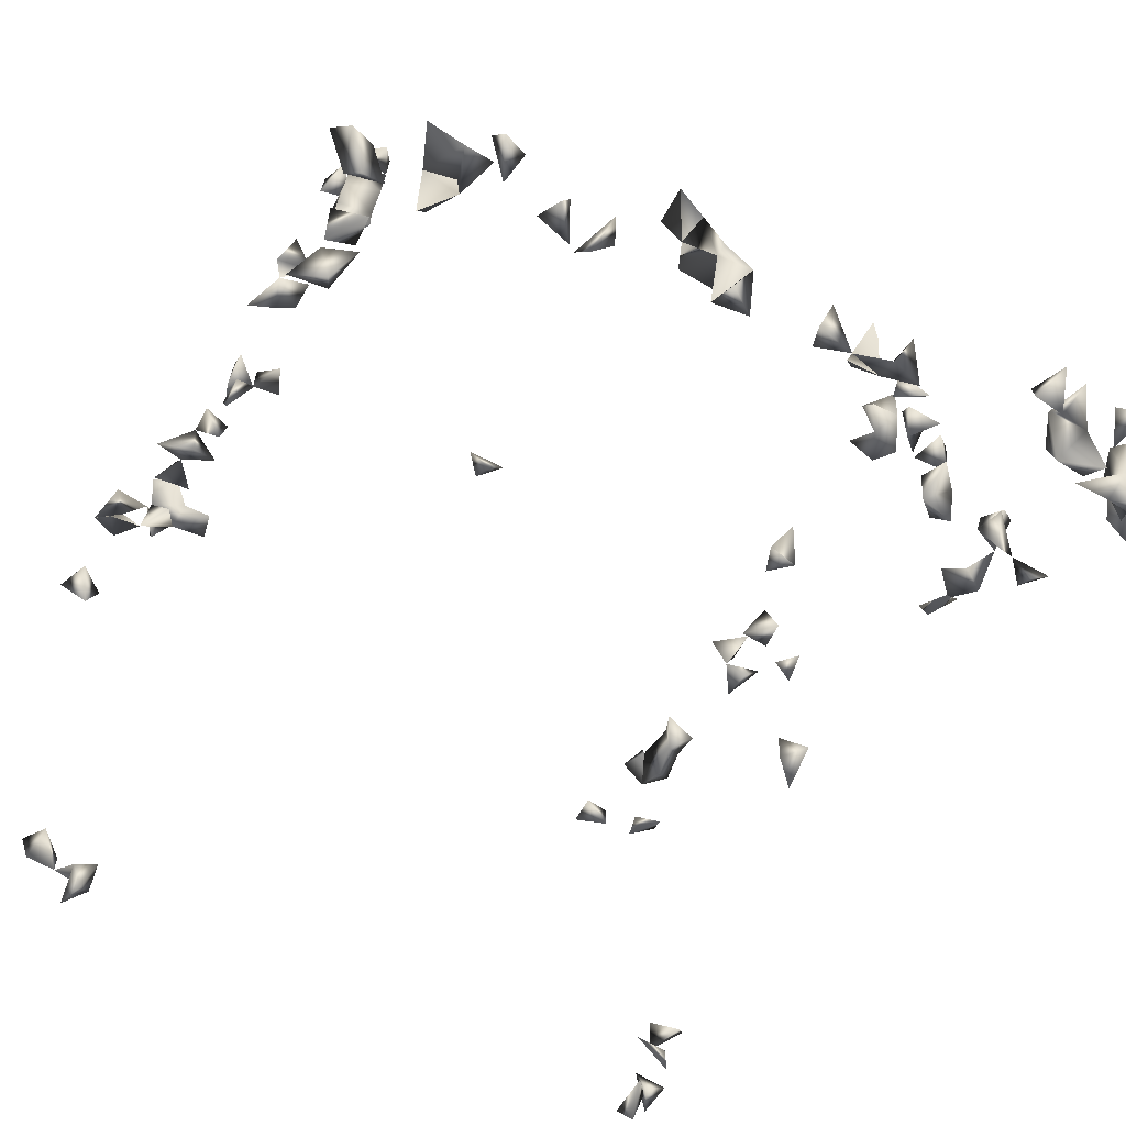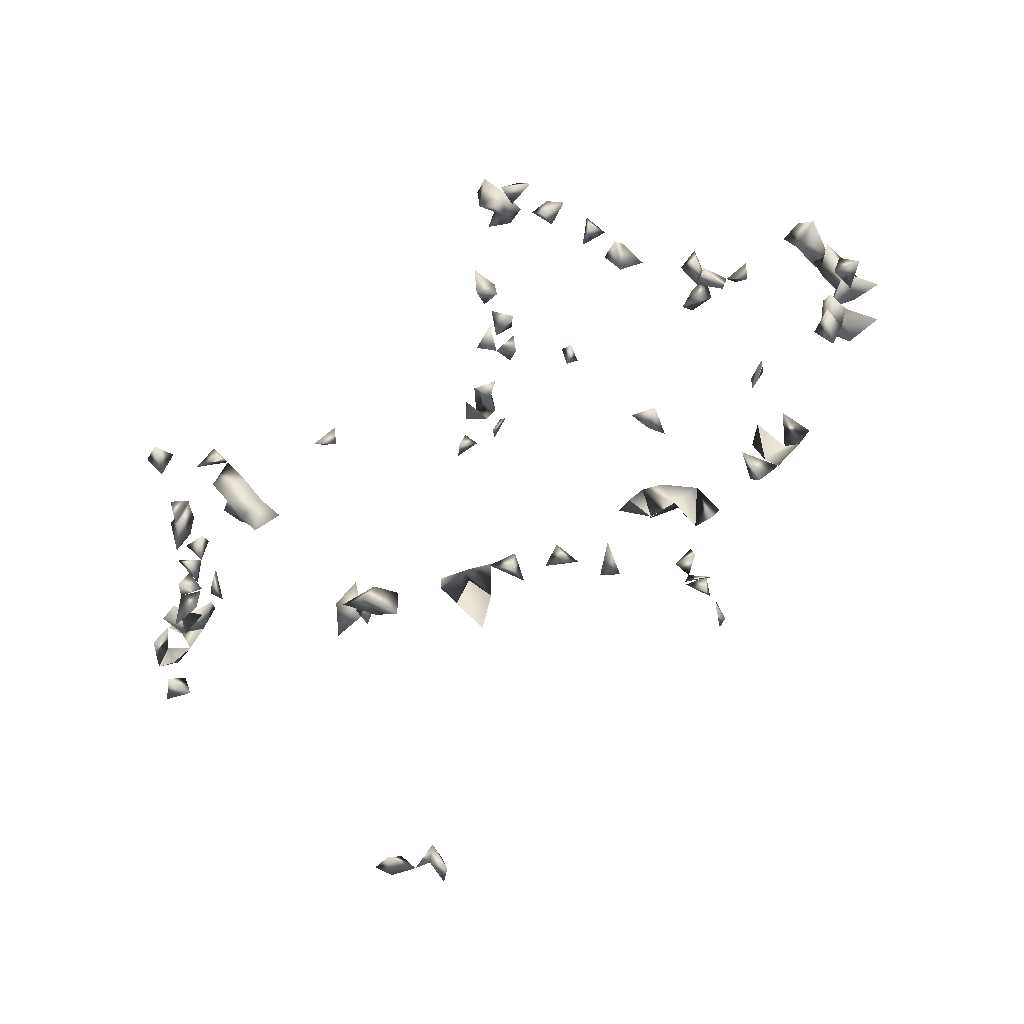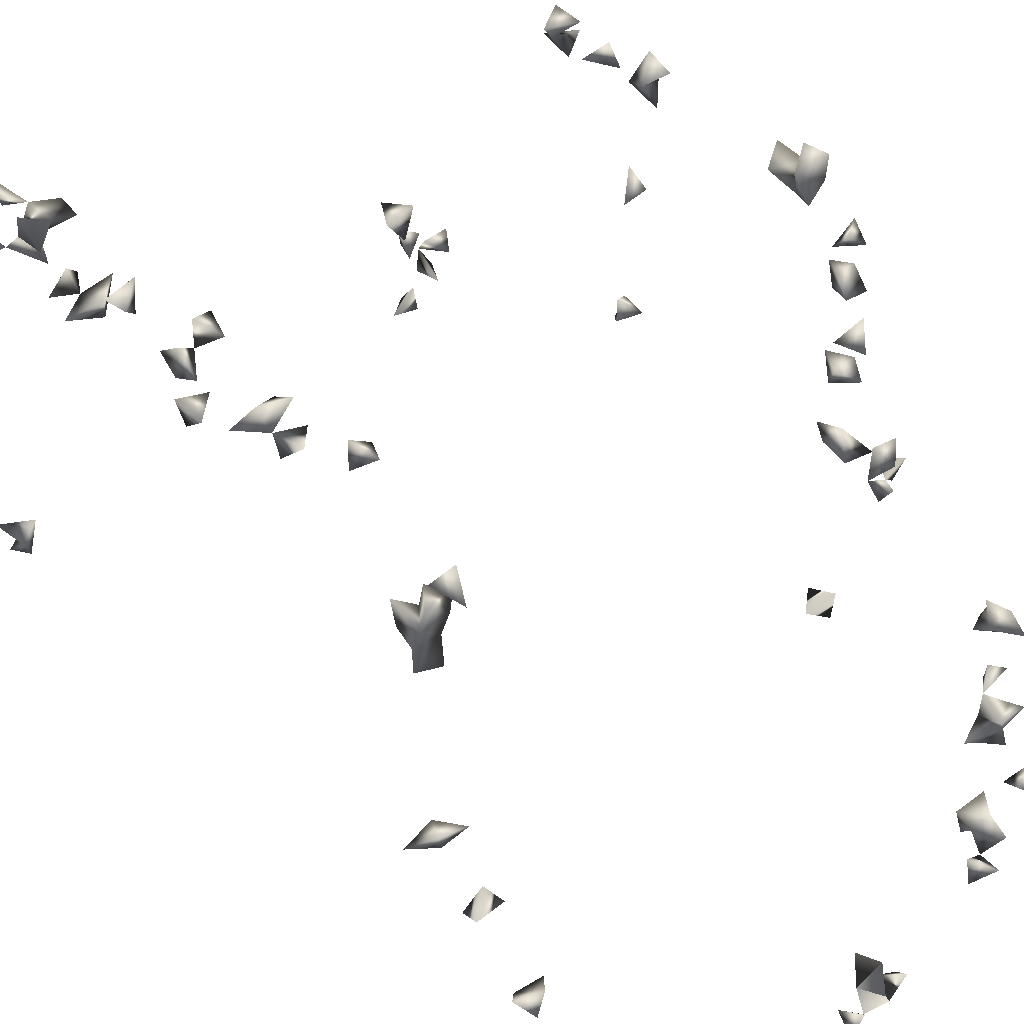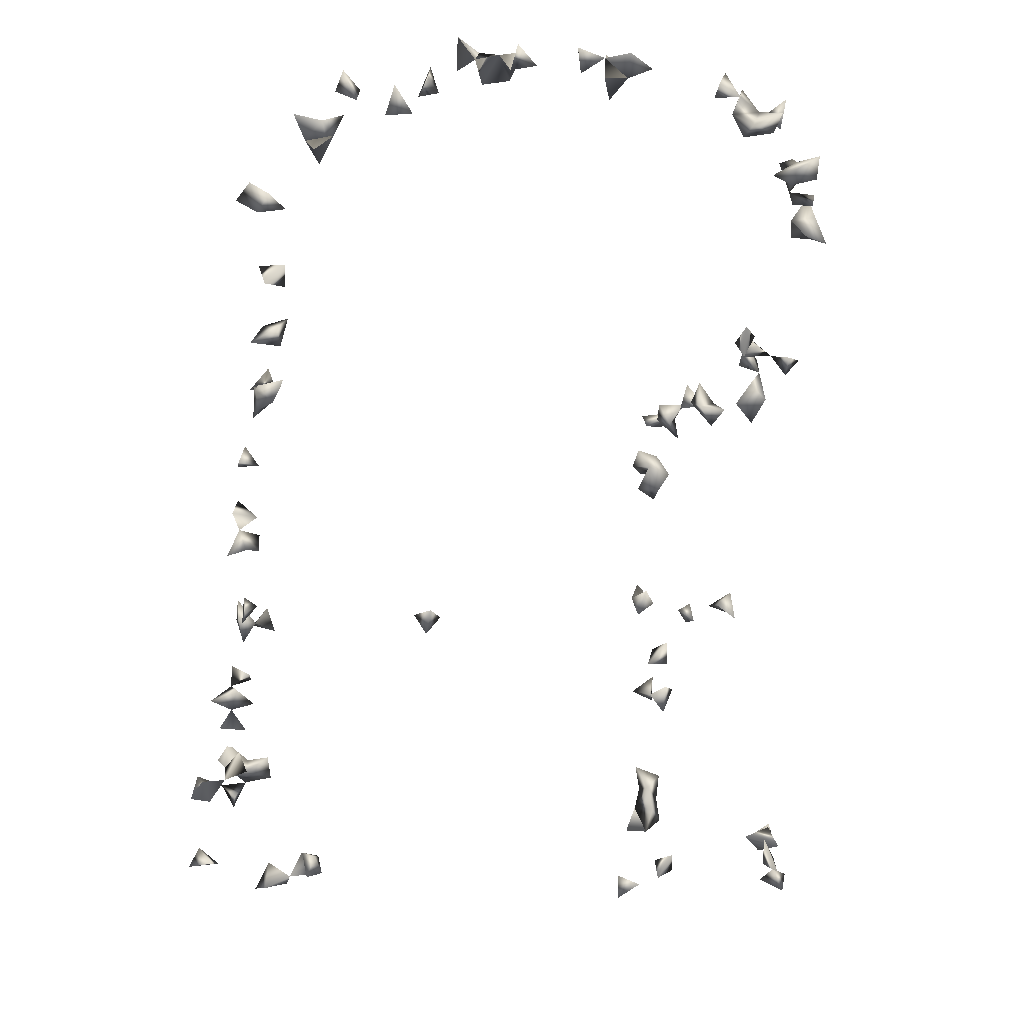
<metadata>
{"format":"obj","ext":"obj","renderer":"f3d","projection":"perspective","resolution":1024,"background":"white","views":[{"elev":-56.5,"azim":154.0,"up":"+Z"},{"elev":56.7,"azim":133.1,"up":"+Y"},{"elev":43.5,"azim":133.1,"up":"+Z"},{"elev":-6.1,"azim":163.6,"up":"+Y"}]}
</metadata>
<code>
v -0.4173 0.67 -0.4384
v -0.3256 0.7203 -0.4994
v 0.4537 0.6989 -0.339
v 0.4369 0.6524 -0.3532
v -0.4271 0.4004 -0.1423
v 0.2187 0.8048 -0.4774
v 0.3939 0.73 -0.3769
v 0.3685 0.7061 -0.4192
v 0.3889 0.7545 -0.4142
v -0.4159 0.2663 0.3577
v -0.4127 0.2718 0.4039
v -0.4165 0.2337 0.3721
v -0.3614 0.3902 -0.2834
v 0.2633 0.7506 -0.4799
v 0.3799 0.3344 0.1526
v 0.3835 0.3421 0.1057
v 0.3757 0.346 0.1955
v 0.4271 0.3318 0.1188
v -0.4237 0.6381 -0.4098
v -0.3505 0.7124 -0.4292
v 0.4256 -0.3805 0.4636
v 0.4343 -0.3331 0.4598
v 0.4596 -0.4042 0.4627
v 0.4739 -0.3632 0.4495
v 0.4071 0.6915 -0.3404
v 0.4177 0.3459 0.2265
v -0.4295 -0.4784 -0.1968
v -0.4307 -0.4414 -0.1534
v -0.4094 -0.4458 -0.2005
v -0.3969 -0.5175 -0.2687
v -0.3813 -0.4646 -0.2511
v -0.3733 0.3484 0.2255
v -0.4011 0.2374 0.4116
v -0.4176 0.1823 0.3797
v -0.3775 0.2004 0.3618
v -0.4135 -0.5369 -0.1517
v -0.4114 0.3889 -0.09878
v -0.279 0.6991 -0.4863
v -0.4756 0.5699 -0.2696
v -0.468 0.6438 -0.2726
v -0.2404 0.7907 -0.461
v -0.2788 0.772 -0.4395
v -0.3019 0.7306 -0.4565
v -0.2166 0.7603 -0.495
v 0.1458 0.772 -0.5666
v 0.1518 0.7357 -0.5463
v 0.1605 0.7697 -0.5121
v 0.1965 0.7625 -0.5006
v -0.4368 0.6044 -0.3638
v -0.3833 0.6498 -0.422
v -0.3624 0.7657 -0.4284
v -0.05673 0.78 -0.5281
v 0.149 0.7691 -0.4786
v 0.1817 0.7271 -0.4873
v 0.492 -0.5302 0.4215
v 0.4744 0.5944 -0.2204
v 0.5049 0.61 -0.2305
v 0.3559 0.7315 -0.39
v 0.321 0.6858 -0.4163
v 0.4298 0.6692 -0.3155
v -0.4134 0.1976 0.34
v -0.3727 0.2748 0.3428
v -0.4348 -0.554 -0.2001
v -0.4034 -0.4962 -0.2377
v -0.3792 -0.4628 -0.1719
v -0.4513 -0.5268 -0.1733
v -0.4438 0.3155 -0.06648
v -0.4177 -0.5167 -0.2003
v -0.3419 0.3548 -0.2811
v -0.4228 0.426 -0.1015
v -0.4262 0.3811 -0.05123
v -0.4375 0.4144 -0.07237
v -0.3828 0.3278 0.1358
v 0.3757 0.6972 -0.3626
v 0.4209 0.3398 0.1896
v -0.3166 0.3729 -0.303
v -0.2592 0.7466 -0.4795
v -0.3066 0.7096 -0.4141
v -0.2766 0.6885 -0.4493
v 0.0355 0.7796 -0.5297
v 0.2761 0.7208 -0.5159
v 0.05104 0.7722 -0.5755
v 0.006652 0.7594 -0.5745
v 0.3729 -0.4843 -0.1955
v 0.4157 -0.5303 -0.154
v 0.4156 0.4115 -0.1081
v 0.3139 0.7269 -0.45
v 0.2832 0.6843 -0.4448
v -0.4257 0.6592 -0.3636
v -0.4385 0.6014 -0.2674
v -0.4718 0.6029 -0.2956
v 0.123 0.7753 -0.521
v 0.1421 0.7308 -0.5065
v 0.4548 -0.3876 0.4327
v 0.4269 -0.3463 0.4181
v 0.4539 -0.5231 0.3952
v 0.4797 0.5828 -0.2721
v 0.2988 0.7184 -0.4173
v 0.3719 0.3488 0.2391
v 0.3695 0.3512 0.2741
v 0.3865 0.3842 0.2376
v -0.009683 0.7802 -0.5321
v -0.434 0.3138 0.03925
v -0.3739 0.3407 0.3257
v -0.3731 0.2477 0.3792
v 0.04701 -0.04801 0.3537
v 0.04592 -0.09104 0.3922
v 0.07096 -0.05566 0.388
v 0.01887 -0.05929 0.3884
v -0.4309 -0.3641 0.3992
v -0.4013 -0.3898 0.4318
v -0.4004 -0.4666 -0.1286
v -0.4071 -0.08026 -0.06595
v 0.4091 -0.3082 0.4531
v -0.457 0.3875 -0.1275
v -0.5118 0.382 -0.1263
v -0.4476 -0.464 -0.1285
v 0.4181 0.06946 0.38
v 0.4409 0.04511 0.3436
v -0.4 0.3688 0.07855
v -0.4516 0.3644 -0.08562
v -0.4105 0.3072 -0.07436
v -0.4394 0.2732 -0.07567
v -0.4215 0.2883 0.07586
v 0.4237 0.3287 0.1553
v -0.3368 0.4019 -0.3062
v -0.4528 0.5802 -0.232
v -0.2587 0.727 -0.4437
v -0.3487 0.6421 -0.4008
v -0.07598 0.7519 -0.5654
v -0.03927 0.7376 -0.5514
v 0.2464 0.7139 -0.4673
v -0.4179 -0.07178 0.2078
v -0.4176 -0.02428 0.3861
v -0.3864 -0.05128 0.1665
v 0.3718 -0.511 -0.2184
v 0.4151 0.6134 -0.3614
v -0.4528 0.6317 -0.334
v -0.4858 0.5542 -0.3081
v -0.4511 0.5678 -0.3004
v -0.3171 0.6909 -0.4791
v 0.4923 0.5583 -0.24
v 0.03906 0.7384 -0.5527
v 0.4707 -0.4958 0.4376
v 0.4898 -0.4051 0.424
v 0.4063 -0.4017 0.4259
v -0.3975 -0.5796 0.4585
v 0.5228 0.5845 -0.2046
v 0.1816 0.7836 -0.4707
v -0.03578 0.7709 -0.5764
v 0.3824 0.1213 0.3605
v 0.4117 0.2222 0.4182
v -0.4147 0.343 0.2919
v -0.415 0.3194 0.3237
v -0.3916 0.2416 0.3343
v -0.4045 -0.3875 0.3894
v -0.3845 -0.4272 0.4114
v -0.4109 -0.4298 0.3815
v -0.3912 0.3112 0.2172
v -0.4123 -0.0311 -0.03319
v -0.414 -0.06789 -0.02247
v 0.4252 -0.3069 0.4133
v -0.4831 0.3821 -0.1507
v -0.4088 -0.4869 -0.1587
v 0.3794 -0.07971 0.4082
v 0.3406 -0.09009 0.3921
v 0.4324 0.1257 0.3422
v 0.3969 0.3045 0.1307
v 0.4168 0.09569 0.3546
v -0.4631 0.3929 -0.04908
v -0.4571 0.3127 -0.1004
v -0.425 0.3384 -0.1062
v -0.3913 0.3201 0.05371
v -0.3955 0.3739 0.1324
v -0.2858 0.7374 -0.4243
v -0.2228 0.7485 -0.4563
v -0.3905 0.633 -0.3812
v -0.3362 0.7452 -0.4047
v -0.03348 0.7529 -0.5041
v 0.2855 0.6984 -0.4881
v -0.4349 -0.4513 0.4084
v -0.4632 -0.5506 0.4174
v -0.4277 -0.5637 0.4
v -0.3964 -0.1452 0.3625
v -0.4209 -0.2163 0.4072
v -0.4476 -0.1943 0.3634
v -0.4179 -0.07103 0.1667
v -0.3819 -0.05423 -0.002739
v 0.3961 0.6568 -0.3815
v 0.4193 -0.5168 -0.1951
v 0.4635 -0.539 -0.1308
v 0.431 0.3602 -0.1239
v 0.2147 0.7542 -0.4581
v -0.002614 0.7364 -0.5452
v 0.3853 -0.3746 0.4342
v -0.4207 -0.5289 0.3986
v -0.3923 -0.4453 0.4474
v 0.4161 -0.2031 0.3629
v 0.4201 -0.1567 0.3999
v -0.4152 0.3263 0.2518
v 0.4169 0.295 0.1664
v 0.3997 0.2612 0.4041
v -0.3802 0.3231 0.2552
v -0.4321 0.2276 0.331
v -0.4313 -0.4096 0.4161
v 0.4211 -0.1946 0.3981
v 0.4228 -0.2613 0.4123
v 0.395 -0.2772 0.3818
v 0.347 -0.3277 0.4174
v 0.3572 -0.04747 0.385
v 0.4056 0.05731 0.3447
v -0.3665 -0.5039 -0.2783
v -0.484 0.3544 -0.1273
v -0.4303 0.3323 0.0836
v -0.3856 0.3323 0.08673
v -0.4684 0.6141 -0.2429
v -0.419 0.3485 0.2147
v 0.3899 -0.4828 -0.2507
v -0.3982 0.6718 -0.387
v -0.4215 0.6175 -0.3131
v -0.3682 0.7365 -0.3894
v -0.359 -0.6046 0.4437
v -0.3824 -0.04756 0.3798
v -0.4336 -0.1458 0.355
v -0.4018 -0.2049 0.3679
v -0.4212 -0.1911 0.3318
v -0.4201 -0.169 0.4016
v -0.3768 -0.198 0.3978
v -0.3846 -0.3467 0.4057
v -0.4173 -0.03744 0.1841
v -0.3816 -0.05495 -0.04391
v 0.4466 0.5667 -0.2413
v 0.4541 -0.5363 -0.1657
v 0.4452 -0.4965 -0.148
v 0.4311 0.6271 -0.3972
v 0.4833 0.362 -0.1341
v 0.4411 0.3869 -0.1473
v 0.4787 0.4831 -0.1785
v 0.432 -0.3695 0.3919
v 0.4079 -0.3175 0.3795
v -0.3735 -0.4717 0.4315
v -0.4038 -0.4733 0.401
v 0.474 -0.3729 0.3936
v 0.34 -0.3653 0.4203
v 0.4145 0.3484 0.2703
v 0.3801 -0.1819 0.4173
v 0.418 0.2874 0.2088
v 0.4165 0.2257 0.3747
v -0.374 0.317 0.2984
v -0.4158 0.2846 0.2352
v -0.4224 -0.2395 0.349
v 0.4067 -0.1144 0.3539
v 0.3782 -0.2275 0.3971
v 0.4462 -0.2739 0.3721
v 0.3825 -0.3329 0.4273
v 0.3917 -0.1736 0.3698
v 0.4171 -0.03515 0.359
v 0.4171 -0.03437 0.292
v 0.378 0.05868 0.3654
v 0.418 0.1524 0.3654
v 0.4044 -0.4777 -0.219
v -0.3796 0.6765 -0.3552
v -0.4068 -0.03369 0.4236
v -0.3741 -0.01478 0.3926
v -0.3946 0.01551 0.4173
v -0.4175 -0.1144 0.395
v -0.3904 -0.001867 0.3533
v 0.1123 0.7431 -0.5561
v 0.4363 -0.5251 0.4284
v 0.3969 0.6509 -0.3382
v 0.4578 0.3966 -0.1065
v 0.434 0.451 -0.1749
v 0.4569 -0.4097 0.406
v -0.3971 -0.5772 0.4233
v -0.3583 -0.5598 0.4394
v 0.4034 -0.4213 0.4581
v 0.3899 -0.3538 0.3975
v 0.3918 0.31 0.1951
v 0.3881 0.3139 0.2293
v 0.3752 0.2235 0.3919
v -0.4269 0.3338 0.123
v 0.463 -0.2232 0.3735
v 0.4222 -0.2391 0.3843
v 0.4143 -0.06989 0.3897
v 0.374 0.0897 0.3804
v 0.4033 -0.515 -0.2541
v -0.4001 0.6296 -0.3476
v -0.02333 0.7136 -0.5071
v 0.4343 0.4893 -0.1723
v -0.457 -0.5192 0.3956
v -0.431 -0.1037 0.3499
v -0.4235 0.3444 0.1638
v 0.418 -0.0819 0.3021
v 0.3824 -0.07735 0.3645
v -0.4118 0.6912 -0.338
v 0.4714 0.4514 -0.1932
v 0.4176 -0.06428 0.2676
v 0.4179 -0.07478 0.3407
v 0.3881 -0.04869 0.3148
f 48 53 54
f 47 48 54
f 58 8 7
f 7 9 58
f 58 9 8
f 7 8 9
f 60 25 3
f 60 4 3
f 3 4 25
f 61 35 34
f 61 34 12
f 12 34 35
f 68 66 36
f 63 66 68
f 36 63 68
f 66 63 36
f 93 54 53
f 47 54 93
f 93 92 46
f 46 47 93
f 46 47 92
f 53 92 93
f 47 53 92
f 94 23 21
f 21 24 94
f 21 23 24
f 87 88 98
f 59 87 98
f 98 88 59
f 88 87 59
f 10 11 105
f 12 11 10
f 105 33 12
f 11 33 105
f 11 12 33
f 109 108 106
f 106 107 109
f 108 107 106
f 107 108 109
f 37 70 115
f 115 70 5
f 5 37 115
f 70 37 5
f 37 71 121
f 121 72 37
f 72 71 37
f 13 76 126
f 126 76 69
f 126 69 13
f 13 69 76
f 38 43 128
f 128 79 38
f 43 77 128
f 128 77 42
f 77 43 42
f 140 91 90
f 140 90 39
f 140 139 91
f 39 139 140
f 39 91 139
f 141 43 2
f 2 38 141
f 43 38 2
f 141 79 43
f 38 79 141
f 142 97 57
f 56 57 97
f 143 82 80
f 143 83 82
f 80 83 143
f 80 82 83
f 23 94 145
f 145 94 24
f 145 24 23
f 56 142 148
f 148 142 57
f 148 57 56
f 48 53 149
f 149 53 47
f 47 48 149
f 150 131 130
f 150 130 52
f 52 131 150
f 52 130 131
f 155 105 12
f 62 105 155
f 10 62 155
f 105 62 10
f 35 61 155
f 12 35 155
f 162 114 22
f 22 95 162
f 22 95 114
f 112 117 164
f 164 117 28
f 28 112 164
f 117 112 28
f 27 65 164
f 164 65 29
f 164 29 27
f 27 29 65
f 16 18 168
f 15 16 168
f 18 16 15
f 18 125 168
f 125 18 15
f 170 121 71
f 72 121 170
f 71 72 170
f 122 123 171
f 171 123 67
f 123 122 67
f 122 171 172
f 67 122 172
f 172 171 121
f 172 121 67
f 67 121 171
f 43 78 175
f 78 79 175
f 79 78 43
f 79 128 175
f 175 128 42
f 42 43 175
f 176 77 44
f 41 77 176
f 176 44 41
f 41 44 77
f 180 132 81
f 14 132 180
f 180 81 14
f 14 81 132
f 48 149 193
f 193 149 6
f 6 48 193
f 6 48 149
f 194 179 102
f 102 131 194
f 179 131 102
f 131 150 194
f 194 150 83
f 83 131 194
f 83 131 150
f 201 168 125
f 15 168 201
f 203 159 32
f 32 200 203
f 204 155 61
f 204 61 12
f 10 155 204
f 204 12 10
f 110 156 205
f 205 111 110
f 205 181 157
f 158 181 205
f 156 158 205
f 156 157 158
f 205 157 111
f 157 156 111
f 211 169 119
f 211 119 118
f 118 119 169
f 212 64 30
f 31 64 212
f 30 31 212
f 64 31 30
f 213 163 115
f 116 163 213
f 115 116 213
f 163 116 115
f 214 173 103
f 103 124 214
f 173 124 103
f 120 214 215
f 215 173 120
f 120 173 214
f 215 214 124
f 124 173 215
f 216 127 90
f 39 127 216
f 39 90 127
f 40 91 216
f 216 90 40
f 40 90 91
f 216 91 39
f 159 200 217
f 32 159 217
f 217 200 32
f 19 50 177
f 19 89 219
f 177 89 19
f 219 177 129
f 219 129 50
f 50 129 177
f 219 50 1
f 1 19 219
f 50 19 1
f 221 178 51
f 20 178 221
f 221 51 20
f 20 51 178
f 228 227 185
f 227 225 185
f 225 227 228
f 185 225 228
f 111 156 229
f 229 156 110
f 110 111 229
f 135 187 230
f 230 187 133
f 133 135 230
f 187 135 133
f 113 160 231
f 231 161 113
f 161 160 113
f 160 188 231
f 231 188 161
f 160 161 188
f 97 142 232
f 232 142 56
f 56 97 232
f 234 233 190
f 234 190 85
f 85 190 233
f 191 233 234
f 85 191 234
f 233 191 85
f 137 189 235
f 4 189 235
f 4 137 235
f 157 181 242
f 242 181 158
f 242 158 157
f 197 241 242
f 242 241 157
f 242 197 157
f 241 197 157
f 99 101 245
f 245 101 100
f 245 100 99
f 99 100 101
f 249 154 153
f 104 154 249
f 249 153 104
f 104 153 154
f 159 203 250
f 250 203 200
f 250 200 159
f 251 225 186
f 186 226 251
f 251 226 225
f 186 225 226
f 114 162 255
f 255 162 95
f 255 114 95
f 206 246 256
f 256 246 199
f 199 206 256
f 246 206 199
f 169 211 259
f 259 211 118
f 260 169 167
f 151 169 260
f 260 167 151
f 151 167 169
f 261 190 136
f 84 190 261
f 84 136 190
f 261 218 84
f 218 136 84
f 177 219 262
f 264 263 223
f 134 223 263
f 263 264 265
f 134 263 265
f 265 264 134
f 267 264 223
f 134 264 267
f 267 223 134
f 268 92 45
f 46 92 268
f 45 46 268
f 92 46 45
f 55 144 269
f 269 144 96
f 269 96 55
f 55 96 144
f 74 189 270
f 270 189 25
f 25 74 270
f 189 74 25
f 25 60 270
f 4 60 270
f 270 25 4
f 270 189 137
f 270 189 4
f 270 137 4
f 86 192 271
f 271 237 86
f 237 192 86
f 192 236 271
f 236 237 271
f 237 236 192
f 273 243 145
f 273 145 94
f 243 145 94
f 239 243 273
f 94 239 273
f 94 239 243
f 222 274 275
f 275 274 147
f 147 222 275
f 274 222 147
f 276 195 146
f 21 195 276
f 276 146 21
f 21 146 195
f 195 244 277
f 255 244 195
f 277 255 95
f 95 195 277
f 255 195 95
f 239 240 277
f 277 240 95
f 277 239 95
f 240 239 95
f 209 255 277
f 277 244 209
f 209 244 255
f 278 75 26
f 17 26 75
f 201 247 278
f 278 247 75
f 247 201 75
f 278 17 15
f 15 17 75
f 15 75 125
f 15 201 278
f 201 125 75
f 26 99 279
f 279 99 17
f 99 26 17
f 279 278 26
f 17 278 279
f 202 248 280
f 280 248 152
f 152 202 280
f 248 202 152
f 207 254 283
f 283 254 208
f 283 208 207
f 207 208 254
f 206 253 283
f 283 253 198
f 253 206 198
f 283 282 206
f 198 282 283
f 198 206 282
f 169 259 285
f 285 259 118
f 118 169 285
f 218 261 286
f 286 261 136
f 136 218 286
f 177 262 287
f 287 262 89
f 89 177 287
f 138 220 287
f 287 220 49
f 49 138 287
f 220 138 49
f 288 194 179
f 131 194 288
f 288 179 131
f 182 196 290
f 290 196 183
f 290 183 182
f 182 183 196
f 224 266 291
f 291 266 184
f 184 224 291
f 266 224 184
f 174 281 292
f 292 281 73
f 73 174 292
f 281 174 73
f 294 210 165
f 166 210 294
f 165 166 294
f 210 166 165
f 295 262 219
f 89 262 295
f 295 219 89
f 272 289 296
f 296 289 238
f 238 272 296
f 289 272 238
f 252 294 298
f 298 284 252
f 252 284 294
f 298 294 257
f 257 284 298
f 294 284 257
f 258 297 299
f 299 297 293
f 299 293 258
f 258 293 297

</code>
